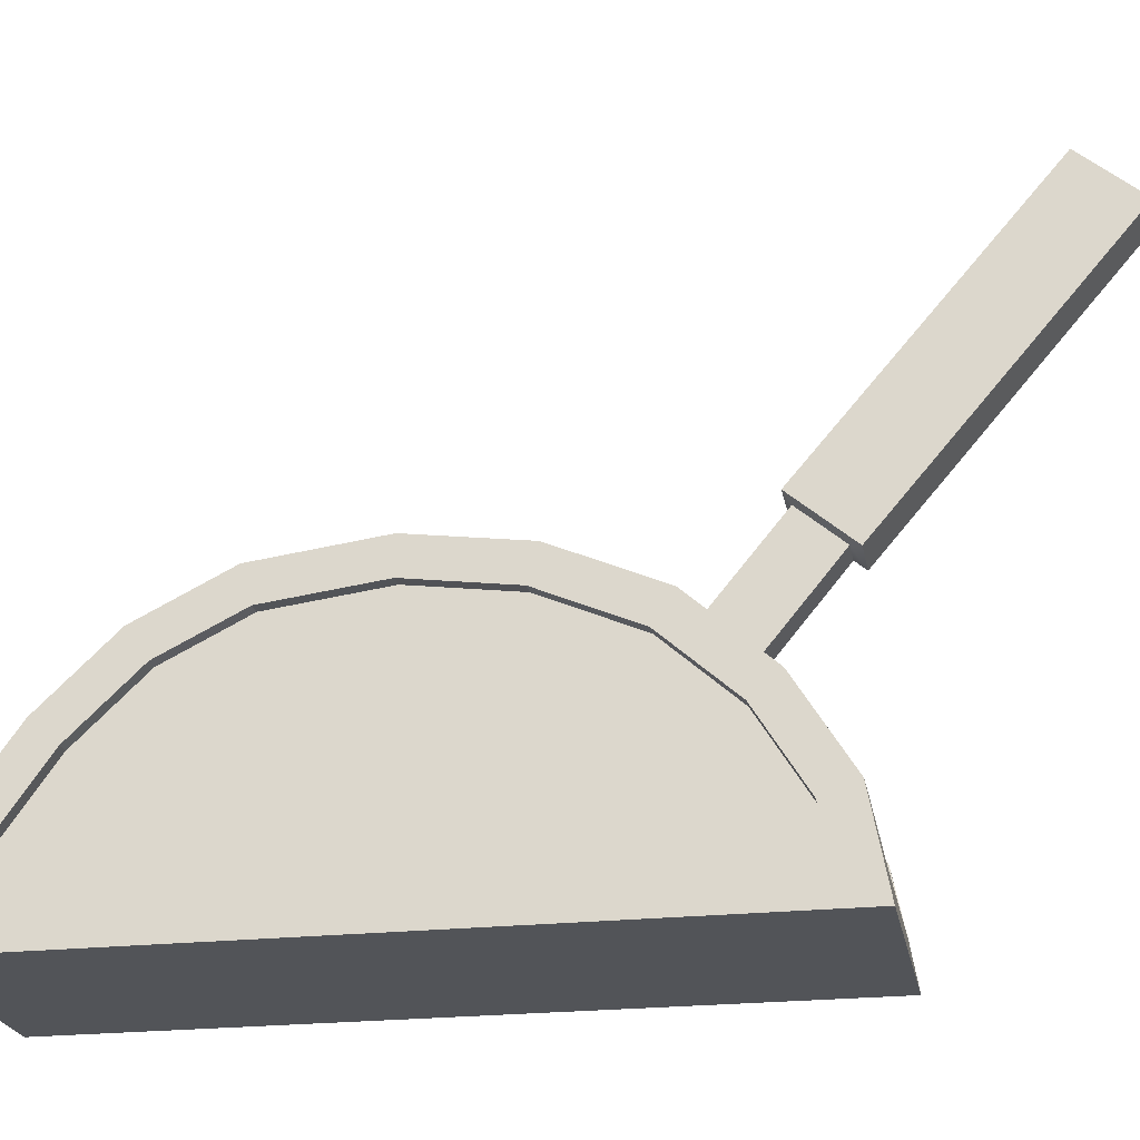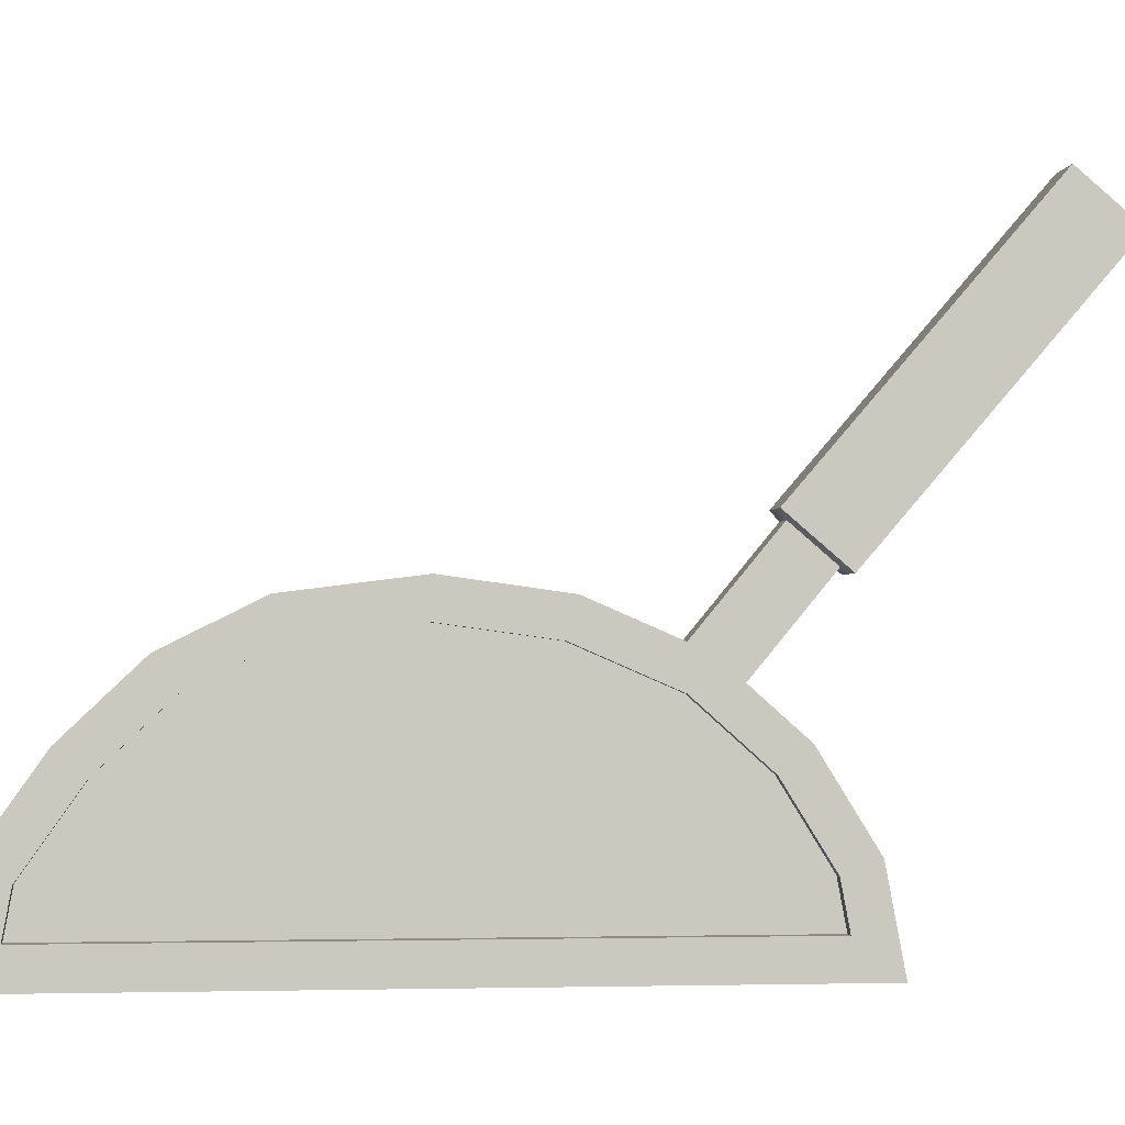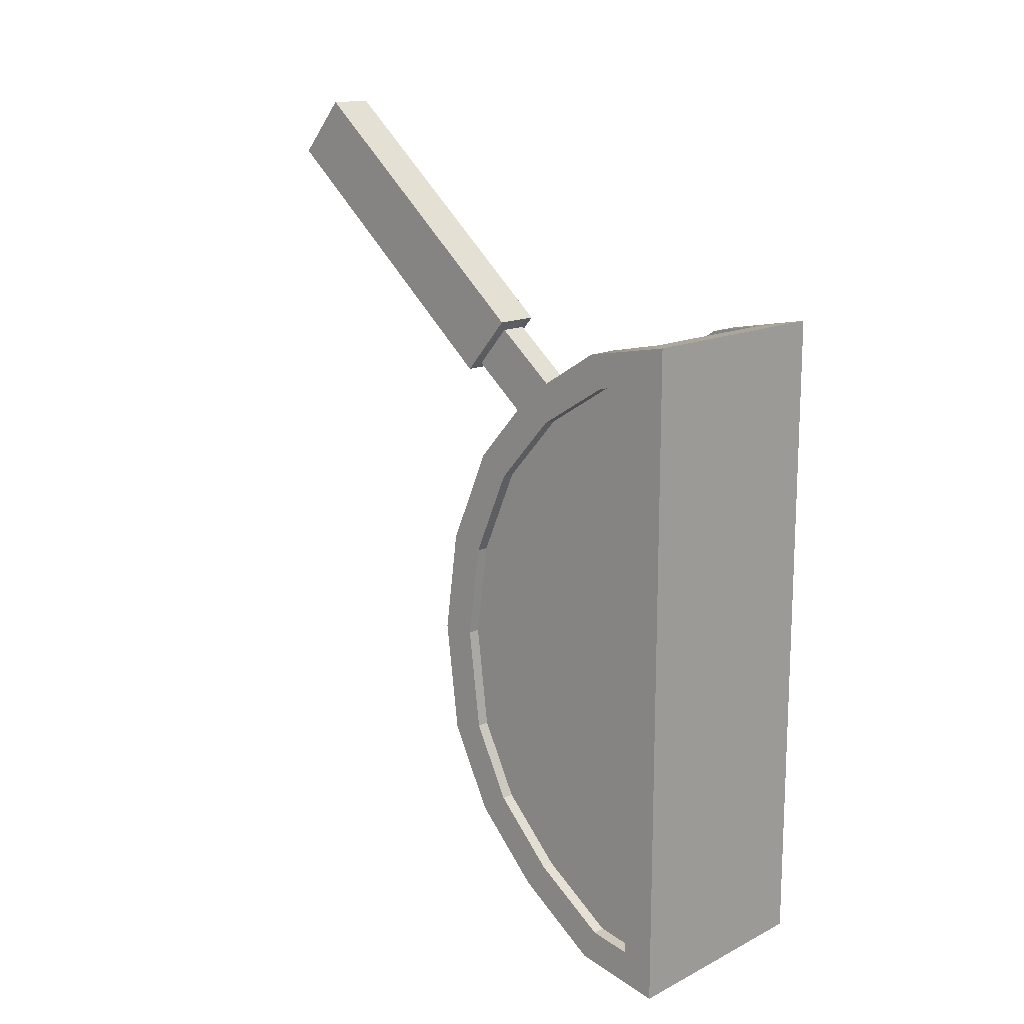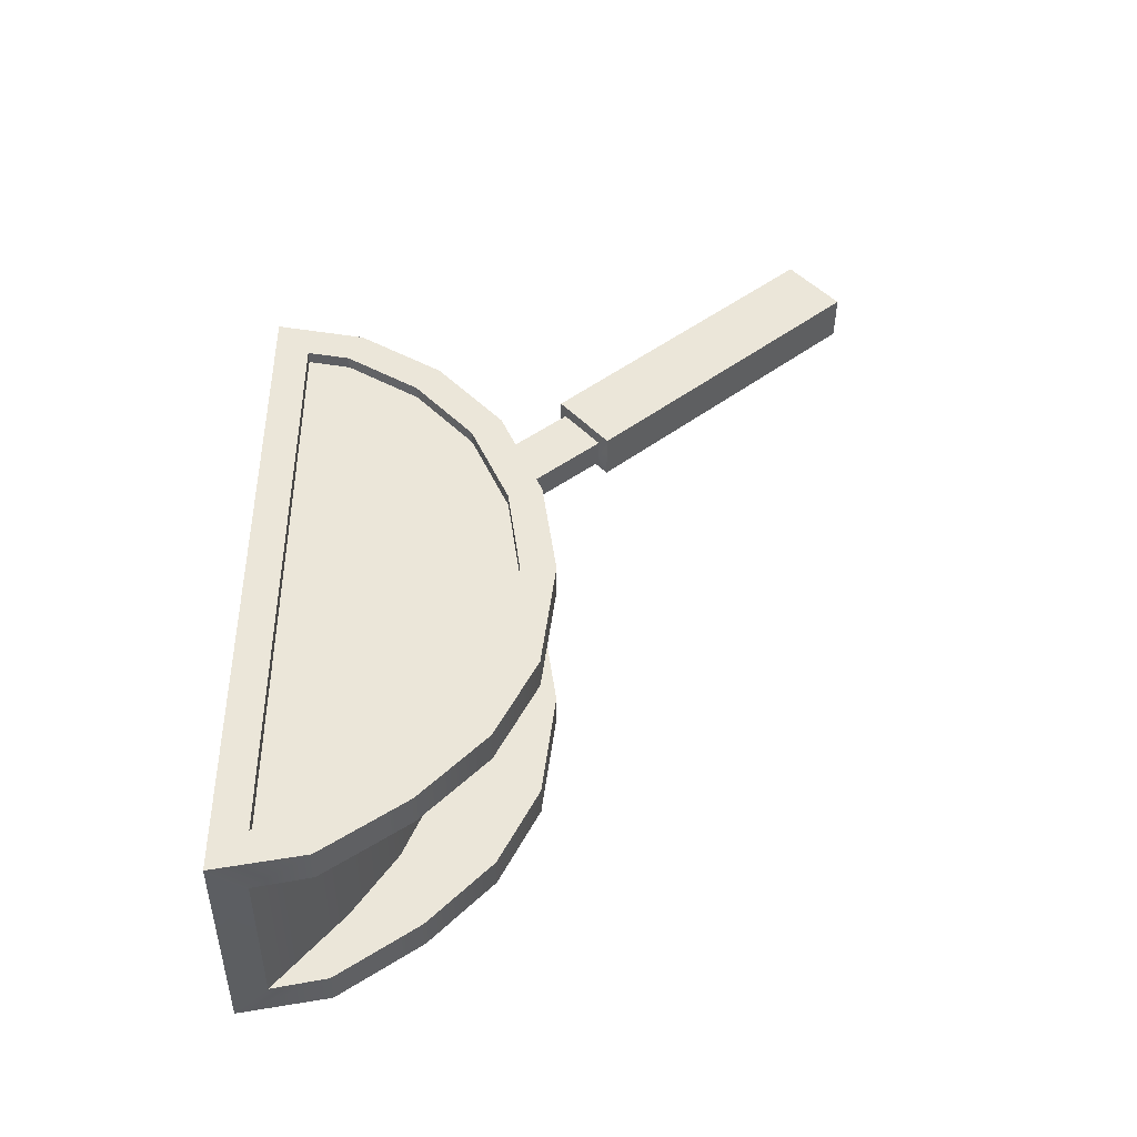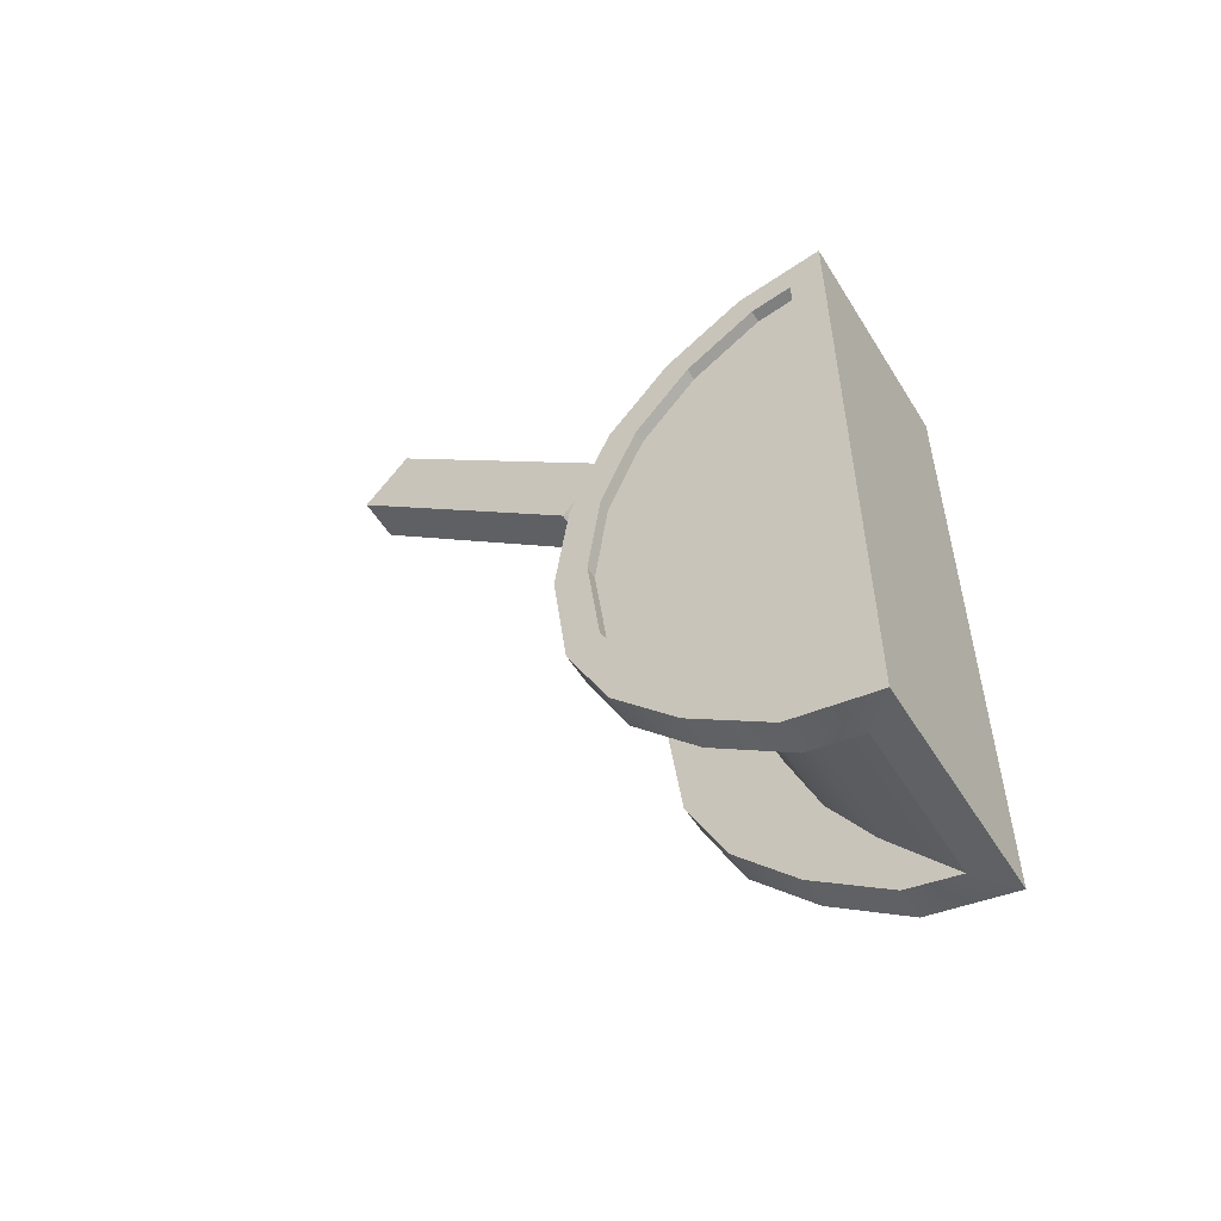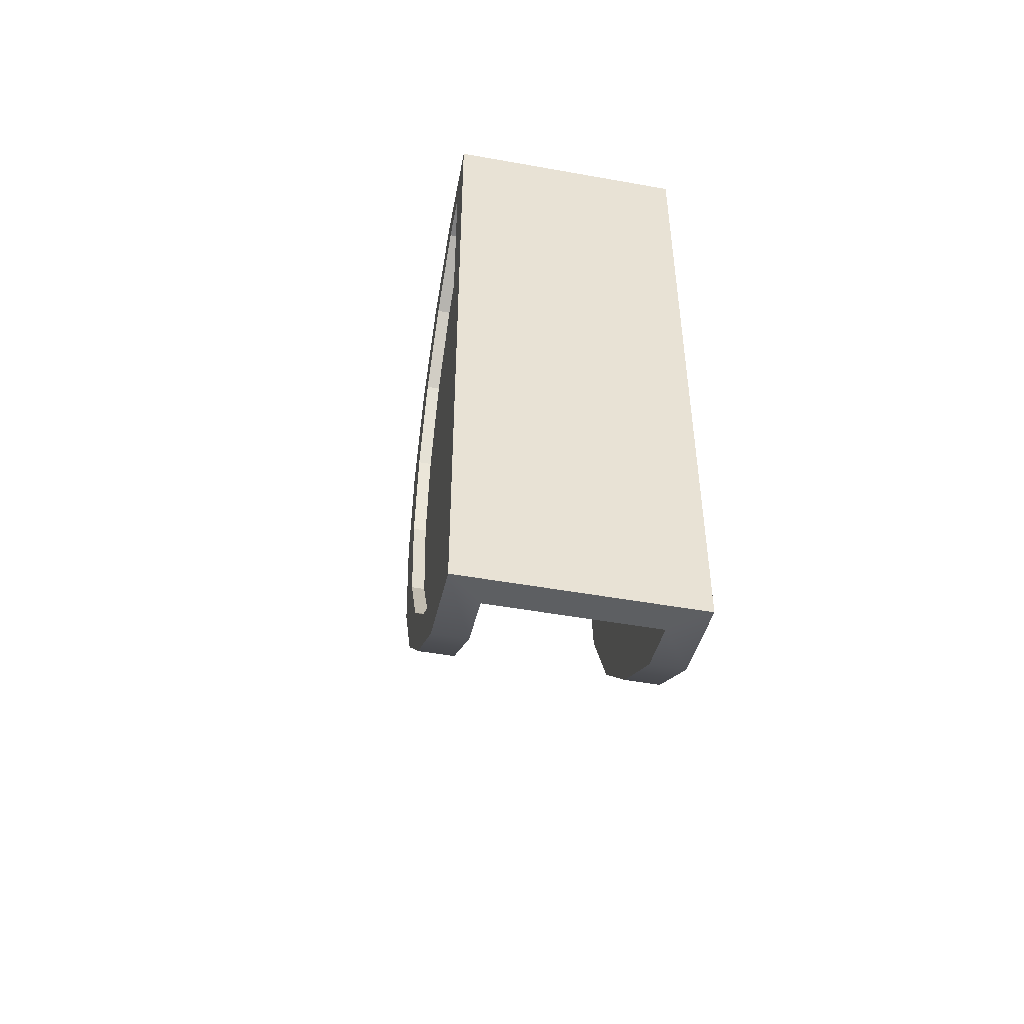
<metadata>
{"format":"obj","ext":"obj","renderer":"f3d","projection":"perspective","resolution":1024,"background":"white","views":[{"elev":-23.1,"azim":-79.4,"up":"+Y"},{"elev":-1.8,"azim":-96.0,"up":"+Y"},{"elev":14.7,"azim":-46.7,"up":"+Z"},{"elev":-42.2,"azim":89.7,"up":"+Z"},{"elev":-53.9,"azim":-58.8,"up":"+Z"},{"elev":-48.8,"azim":-11.3,"up":"+Z"}]}
</metadata>
<code>
g default
v -749.2 0.001703 341.8
v -749.2 8.524 343.4
v -749.2 16.39 348.9
v -749.2 22.64 355.5
v -749.2 26.64 363.5
v -749.2 28.03 374.4
v -749.2 26.64 384.4
v -749.2 22.64 393.6
v -749.2 16.39 400.6
v -749.2 8.524 405.5
v -749.2 0.001704 407.1
v -727.1 0.001703 341.8
v -727.1 8.524 343.4
v -727.1 16.39 348.9
v -727.1 22.64 355.5
v -727.1 26.64 363.5
v -727.1 28.03 374.4
v -727.1 26.64 384.4
v -727.1 22.64 393.6
v -727.1 16.39 400.6
v -727.1 8.524 405.5
v -727.1 0.001704 407.1
v -749.2 0.001703 374.4
v -727.1 0.001703 374.4
v -727.1 0.001704 384.4
v -749.2 0.001704 384.4
v -727.1 0.001703 363.5
v -749.2 0.001703 363.5
v -749.2 0.001703 355.5
v -727.1 0.001703 355.5
v -749.2 0.001704 393.6
v -727.1 0.001704 393.6
v -749.2 0.001704 400.6
v -727.1 0.001704 400.6
v -749.2 0.001703 348.9
v -727.1 0.001703 348.9
v -745.9 3.227 342.3
v -745.9 8.524 343.4
v -730.3 8.524 343.4
v -730.3 3.227 342.3
v -745.9 16.39 348.9
v -730.3 16.39 348.9
v -745.9 22.64 355.5
v -730.3 22.64 355.5
v -745.9 26.64 363.5
v -730.3 26.64 363.5
v -745.9 28.03 374.4
v -730.3 28.03 374.4
v -730.3 26.64 384.4
v -745.9 26.64 384.4
v -745.9 22.64 393.6
v -745.9 16.39 400.6
v -730.3 16.39 400.6
v -730.3 22.64 393.6
v -745.9 8.524 405.5
v -730.3 8.524 405.5
v -745.9 3.227 406.6
v -730.3 3.227 406.6
v -745.9 9.691 349.9
v -730.3 9.691 349.9
v -745.9 13.9 356.2
v -730.3 13.9 356.2
v -745.9 17.13 363.9
v -730.3 17.13 363.9
v -745.9 18.34 374.4
v -730.3 18.34 374.4
v -730.3 17.13 384
v -745.9 17.13 384
v -745.9 13.9 392.9
v -745.9 9.691 399.6
v -730.3 9.691 399.6
v -730.3 13.9 392.9
v -739.6 10.18 389
v -736.8 10.18 389
v -739.6 13.56 385.1
v -736.8 13.56 385.1
v -736.8 28.86 404.4
v -739.6 28.86 404.4
v -739.6 32.24 400.5
v -736.8 32.24 400.5
v -740.5 53.6 427.1
v -735.9 53.6 427.1
v -735.9 58.31 421.6
v -740.5 58.31 421.6
v -735.9 28.38 405.4
v -740.5 28.38 405.4
v -740.5 33.09 399.9
v -735.9 33.09 399.9
v -749.2 19.93 357.4
v -749.2 23.47 364.5
v -749.2 3.267 355.5
v -749.2 3.267 363.5
v -749.2 24.73 374.4
v -749.2 23.47 383.5
v -749.2 3.267 374.4
v -749.2 3.267 384.4
v -749.2 14.27 398.1
v -749.2 3.267 400.6
v -749.2 3.267 403.2
v -749.2 7.324 402.4
v -749.2 14.25 351.4
v -749.2 3.267 348.9
v -749.2 3.267 393.6
v -749.2 19.85 391.8
v -749.2 7.223 346.5
v -749.2 3.267 345.7
v -727.1 23.47 364.5
v -727.1 3.267 363.5
v -727.1 3.267 355.5
v -727.1 19.93 357.4
v -727.1 3.267 384.4
v -727.1 3.267 374.4
v -727.1 24.73 374.4
v -727.1 23.47 383.5
v -727.1 3.267 400.6
v -727.1 14.27 398.1
v -727.1 7.324 402.4
v -727.1 3.267 403.2
v -727.1 14.25 351.4
v -727.1 3.267 348.9
v -727.1 3.267 345.7
v -727.1 7.223 346.5
v -727.1 19.85 391.8
v -727.1 3.267 393.6
v -748 19.93 357.4
v -748 23.47 364.5
v -748 3.267 355.5
v -748 3.267 363.5
v -748 24.73 374.4
v -748 23.47 383.5
v -748 3.267 374.4
v -748 3.267 384.4
v -748 14.27 398.1
v -748 3.267 400.6
v -748 3.267 403.2
v -748 7.324 402.4
v -748 14.25 351.4
v -748 3.267 348.9
v -748 3.267 393.6
v -748 19.85 391.8
v -748 7.223 346.5
v -748 3.267 345.7
v -728.3 23.47 364.5
v -728.3 3.267 363.5
v -728.3 3.267 355.5
v -728.3 19.93 357.4
v -728.3 3.267 384.4
v -728.3 3.267 374.4
v -728.3 24.73 374.4
v -728.3 23.47 383.5
v -728.3 3.267 400.6
v -728.3 14.27 398.1
v -728.3 7.324 402.4
v -728.3 3.267 403.2
v -728.3 14.25 351.4
v -728.3 3.267 348.9
v -728.3 3.267 345.7
v -728.3 7.223 346.5
v -728.3 19.85 391.8
v -728.3 3.267 393.6
g Lever Propos:group3
f 126 125 127 128
f 130 129 131 132
f 143 144 145 146
f 147 148 149 150
f 29 30 27 28
f 148 144 143 149
f 28 27 24 23
f 126 128 131 129
f 26 23 24 25
f 151 152 153 154
f 33 34 22 11
f 133 134 135 136
f 127 125 137 138
f 12 36 35 1
f 155 156 157 158
f 130 132 139 140
f 26 25 32 31
f 147 150 159 160
f 140 139 134 133
f 31 32 34 33
f 160 159 152 151
f 138 137 141 142
f 146 145 156 155
f 35 36 30 29
f 1 2 38 37
f 13 12 40 39
f 12 1 37 40
f 2 3 41 38
f 14 13 39 42
f 3 4 43 41
f 15 14 42 44
f 4 5 45 43
f 16 15 44 46
f 5 6 47 45
f 17 16 46 48
f 18 17 48 49
f 6 7 50 47
f 8 9 52 51
f 20 19 54 53
f 9 10 55 52
f 21 20 53 56
f 10 11 57 55
f 11 22 58 57
f 22 21 56 58
f 7 8 51 50
f 19 18 49 54
f 37 38 41 59
f 40 60 42 39
f 41 43 61 59
f 44 42 60 62
f 43 45 63 61
f 46 44 62 64
f 45 47 65 63
f 48 46 64 66
f 49 48 66 67
f 47 50 68 65
f 51 52 70 69
f 53 54 72 71
f 70 52 55 57
f 71 58 56 53
f 50 51 69 68
f 54 49 67 72
f 71 70 57 58
f 66 65 68 67
f 72 69 70 71
f 67 68 69 72
f 64 63 65 66
f 62 61 63 64
f 60 59 61 62
f 40 37 59 60
f 73 74 77 78
f 81 82 83 84
f 79 80 76 75
f 74 76 80 77
f 75 73 78 79
f 86 85 82 81
f 87 86 81 84
f 84 83 88 87
f 85 88 83 82
f 78 77 85 86
f 79 78 86 87
f 80 79 87 88
f 77 80 88 85
f 5 4 89 90
f 29 28 92 91
f 7 6 93 94
f 23 26 96 95
f 28 23 95 92
f 6 5 90 93
f 33 11 99 98
f 11 10 100 99
f 10 9 97 100
f 4 3 101 89
f 35 29 91 102
f 26 31 103 96
f 8 7 94 104
f 31 33 98 103
f 9 8 104 97
f 3 2 105 101
f 2 1 106 105
f 1 35 102 106
f 27 30 109 108
f 15 16 107 110
f 25 24 112 111
f 17 18 114 113
f 24 27 108 112
f 16 17 113 107
f 20 21 117 116
f 21 22 118 117
f 22 34 115 118
f 36 12 121 120
f 12 13 122 121
f 13 14 119 122
f 18 19 123 114
f 32 25 111 124
f 19 20 116 123
f 34 32 124 115
f 30 36 120 109
f 14 15 110 119
f 90 89 125 126
f 91 92 128 127
f 94 93 129 130
f 95 96 132 131
f 92 95 131 128
f 93 90 126 129
f 98 99 135 134
f 99 100 136 135
f 100 97 133 136
f 89 101 137 125
f 102 91 127 138
f 96 103 139 132
f 104 94 130 140
f 103 98 134 139
f 97 104 140 133
f 101 105 141 137
f 105 106 142 141
f 106 102 138 142
f 108 109 145 144
f 110 107 143 146
f 111 112 148 147
f 113 114 150 149
f 112 108 144 148
f 107 113 149 143
f 116 117 153 152
f 117 118 154 153
f 118 115 151 154
f 120 121 157 156
f 121 122 158 157
f 122 119 155 158
f 114 123 159 150
f 124 111 147 160
f 123 116 152 159
f 115 124 160 151
f 109 120 156 145
f 119 110 146 155

</code>
